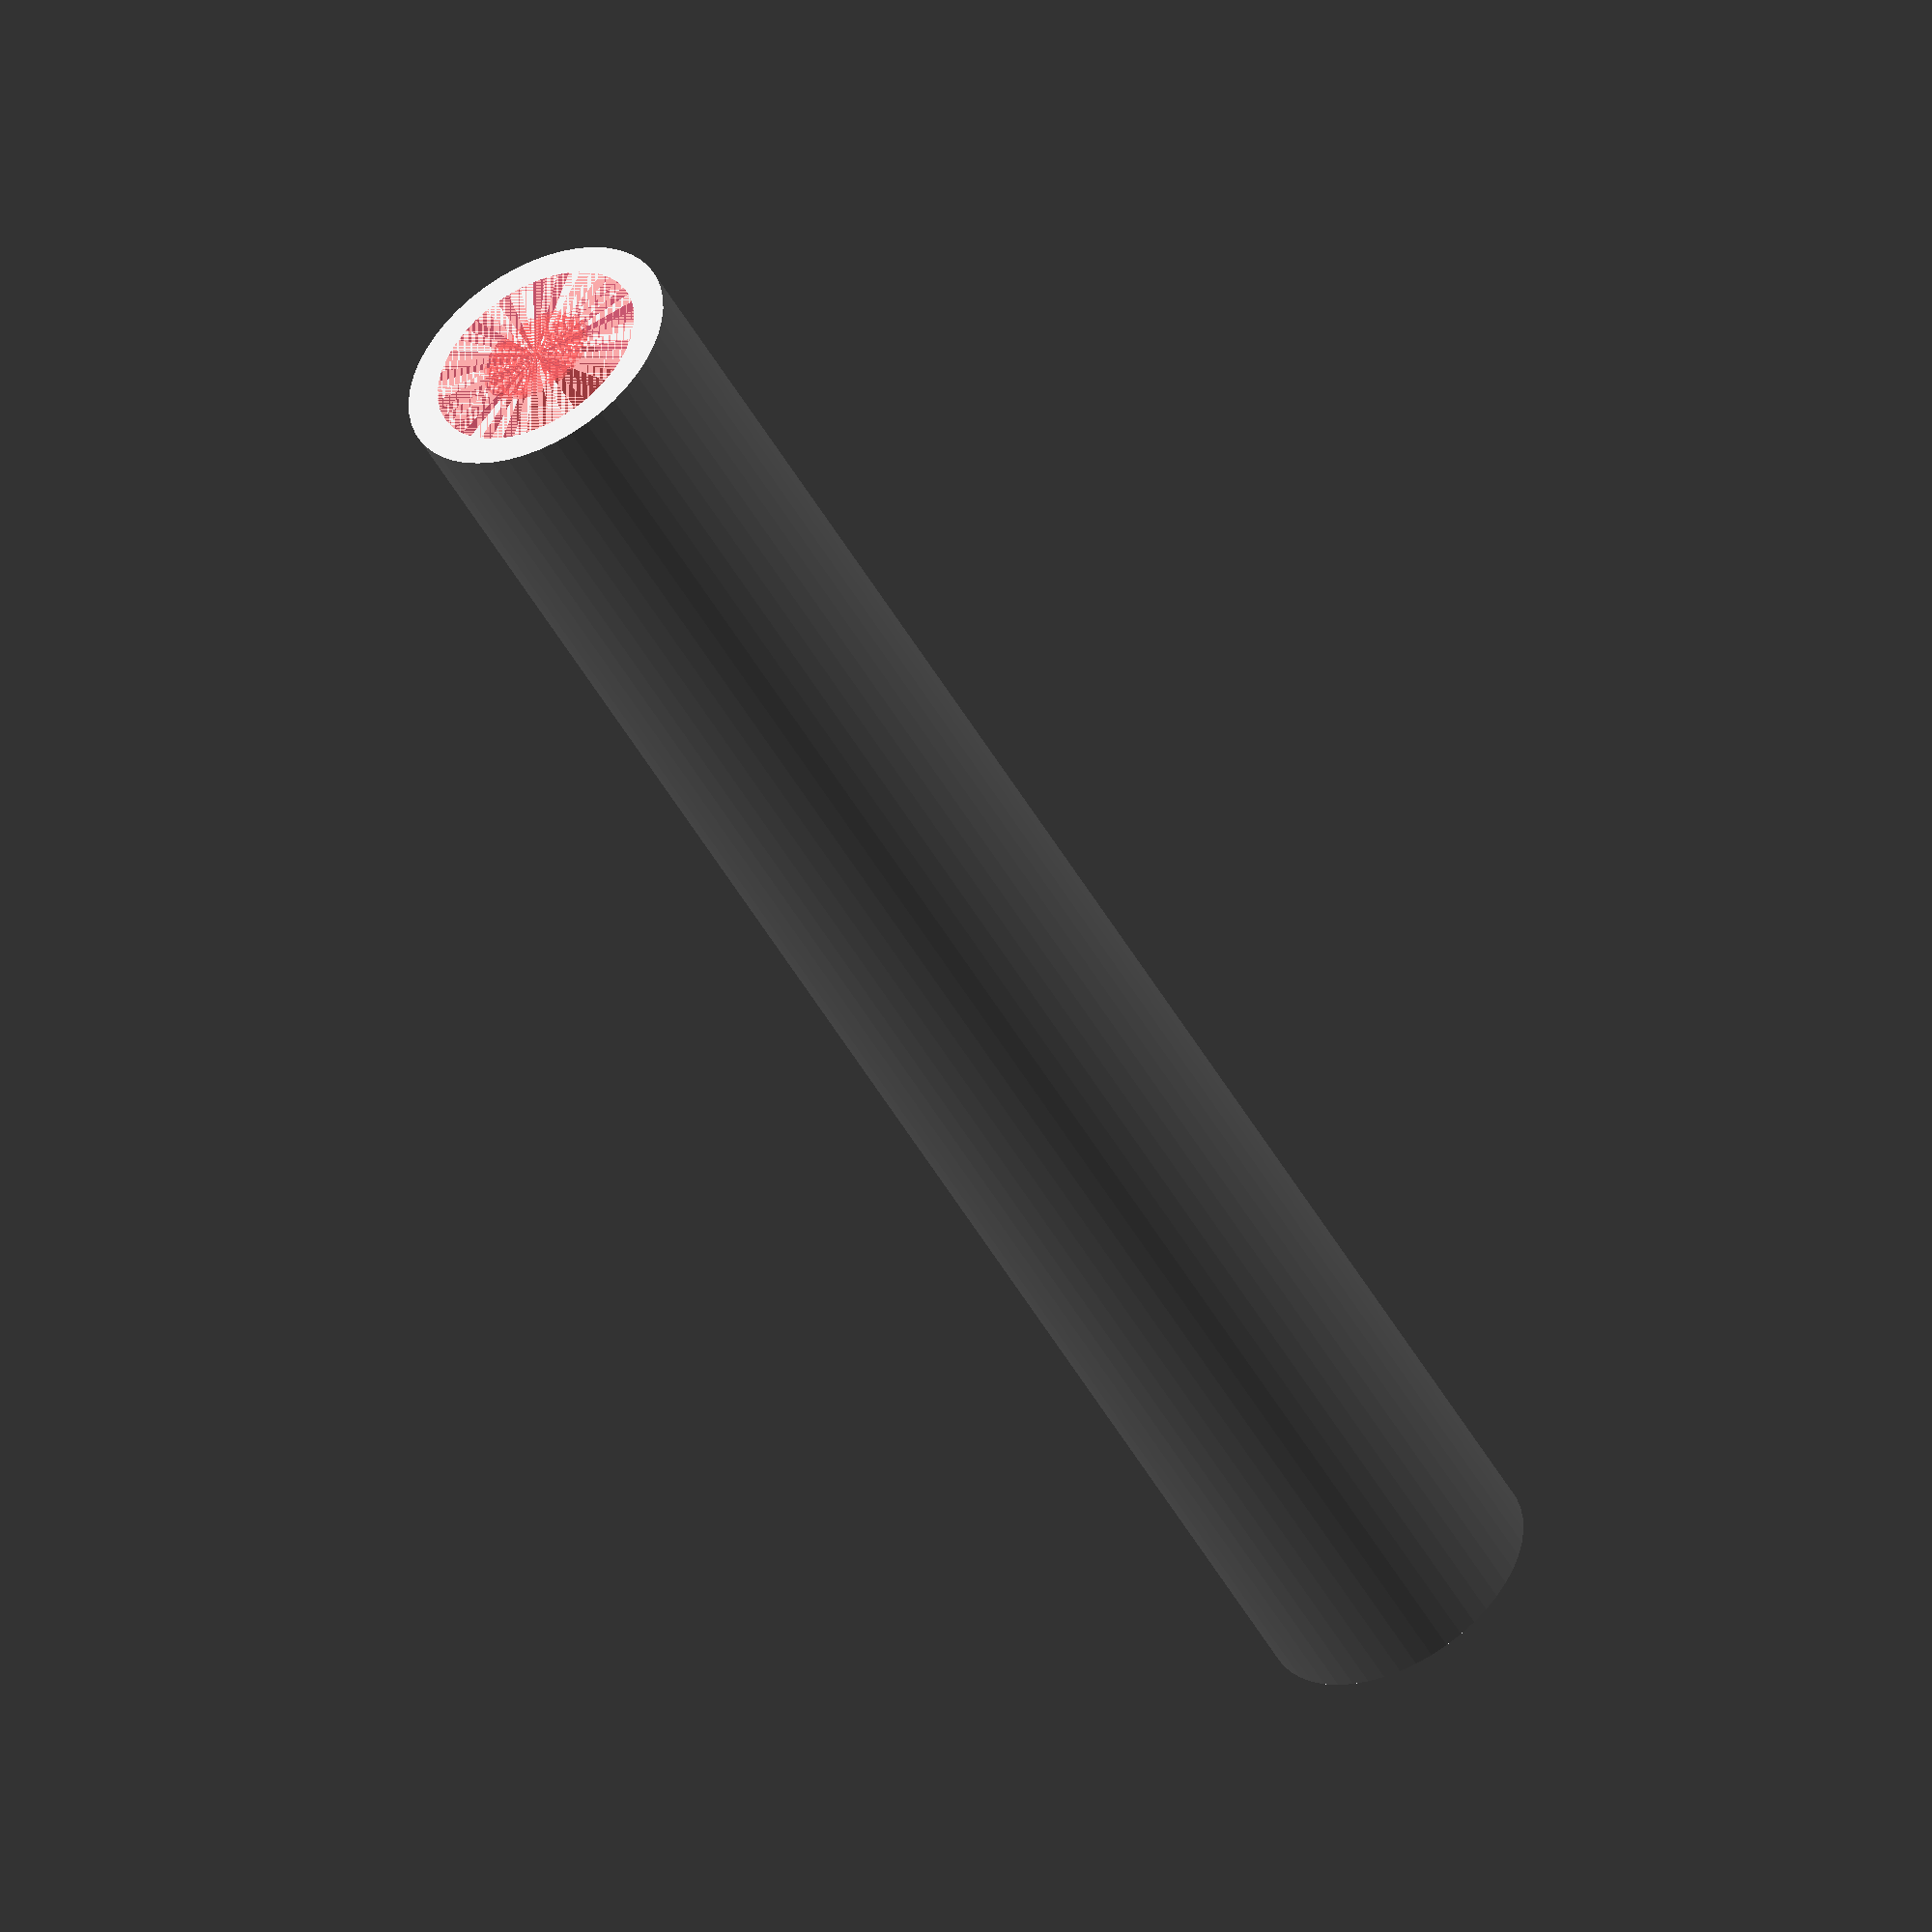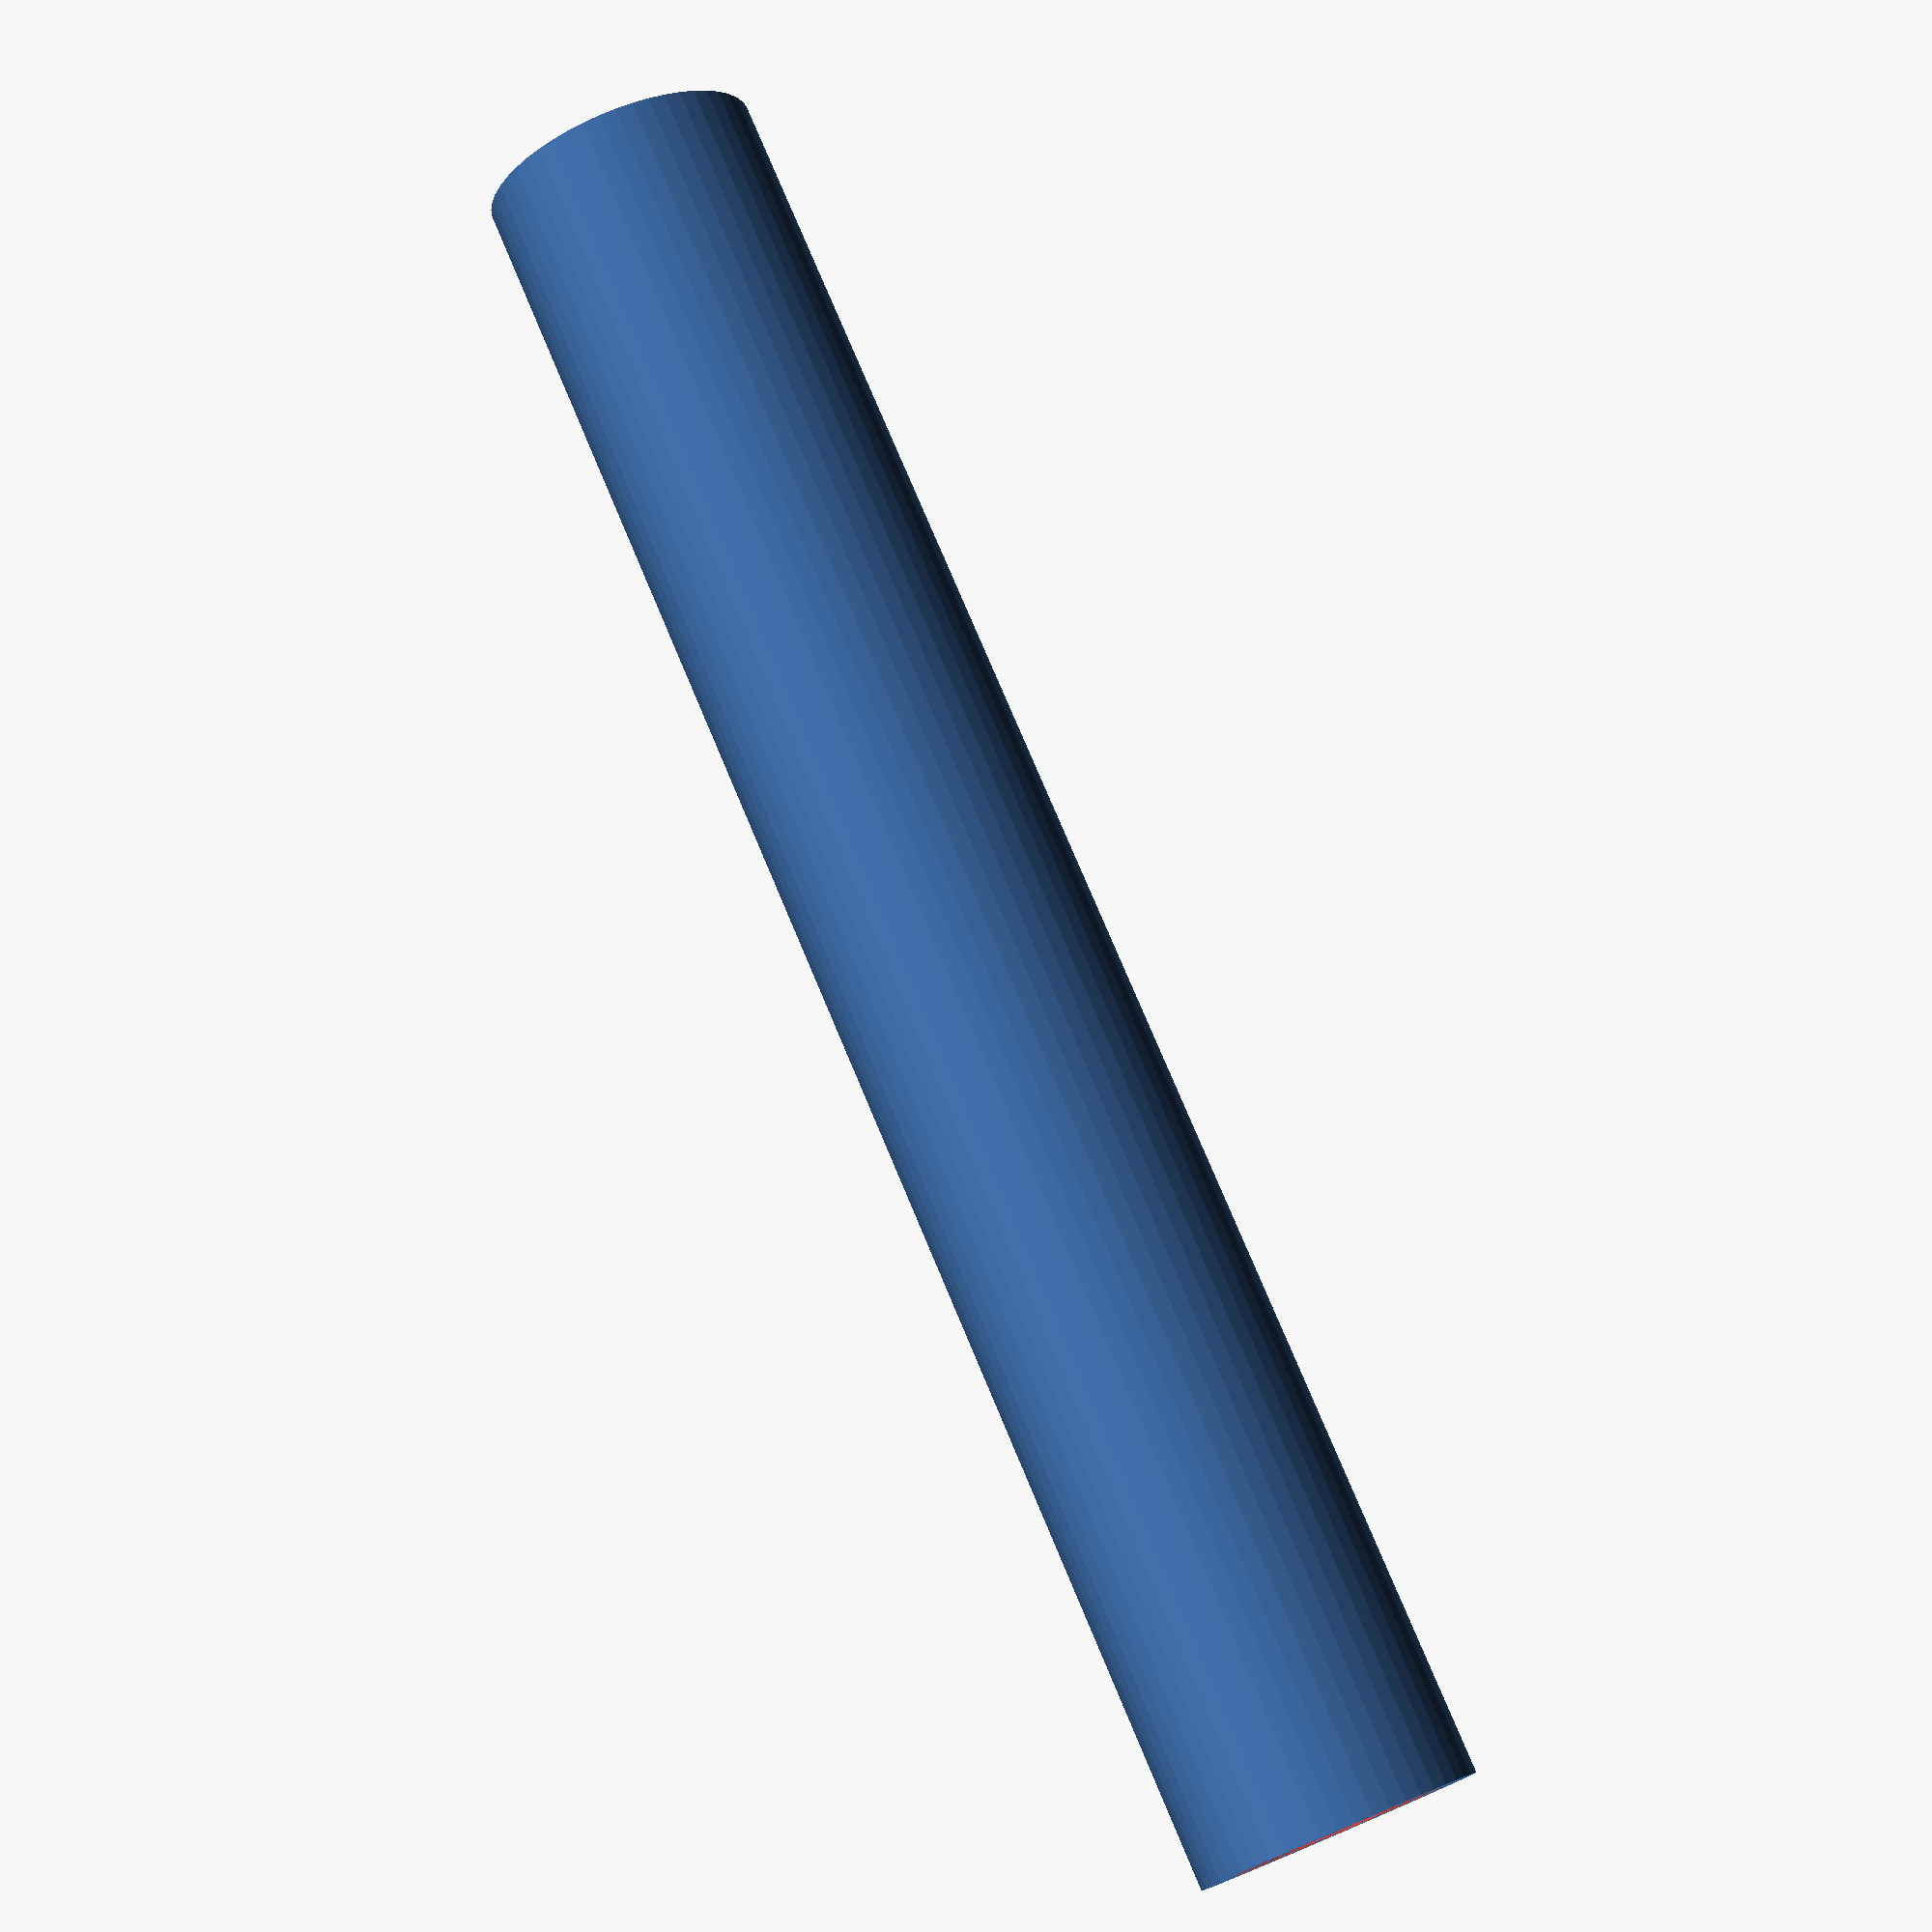
<openscad>
$fn = 50;


difference() {
	union() {
		translate(v = [0, 0, -90.0000000000]) {
			cylinder(h = 90, r = 7.0000000000);
		}
		cylinder(h = 0, r = 13.0000000000);
	}
	union() {
		translate(v = [0, 0, 0]) {
			rotate(a = [0, 0, 0]) {
				difference() {
					union() {
						#translate(v = [0, 0, -90.0000000000]) {
							cylinder(h = 90, r = 2.6000000000);
						}
						#translate(v = [0, 0, -3.9000000000]) {
							cylinder(h = 3.9000000000, r = 7.0000000000, r1 = 2.8750000000, r2 = 5.4000000000);
						}
						#translate(v = [0, 0, -90.0000000000]) {
							cylinder(h = 90, r = 2.8750000000);
						}
						#translate(v = [0, 0, -90.0000000000]) {
							cylinder(h = 90, r = 2.6000000000);
						}
					}
					union();
				}
			}
		}
	}
}
</openscad>
<views>
elev=48.2 azim=153.0 roll=27.7 proj=o view=wireframe
elev=102.7 azim=271.9 roll=202.8 proj=p view=wireframe
</views>
